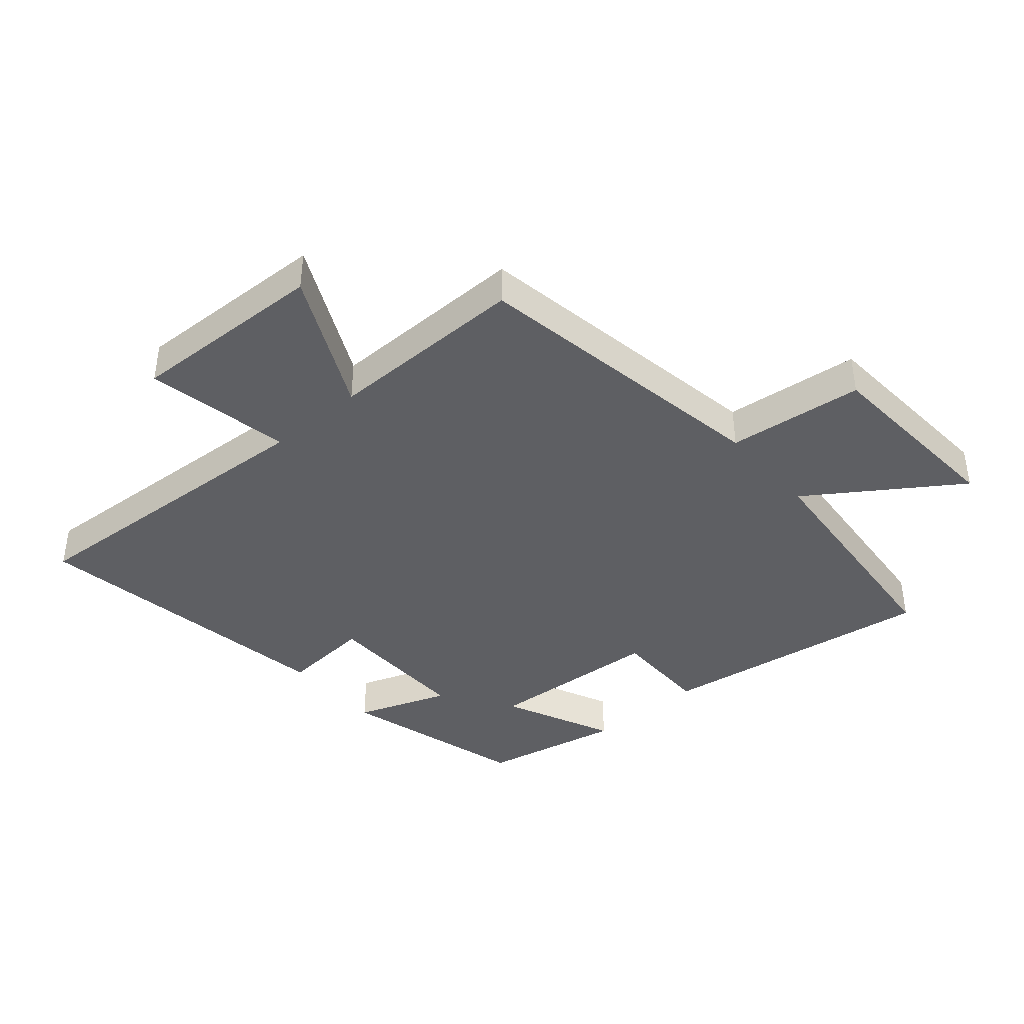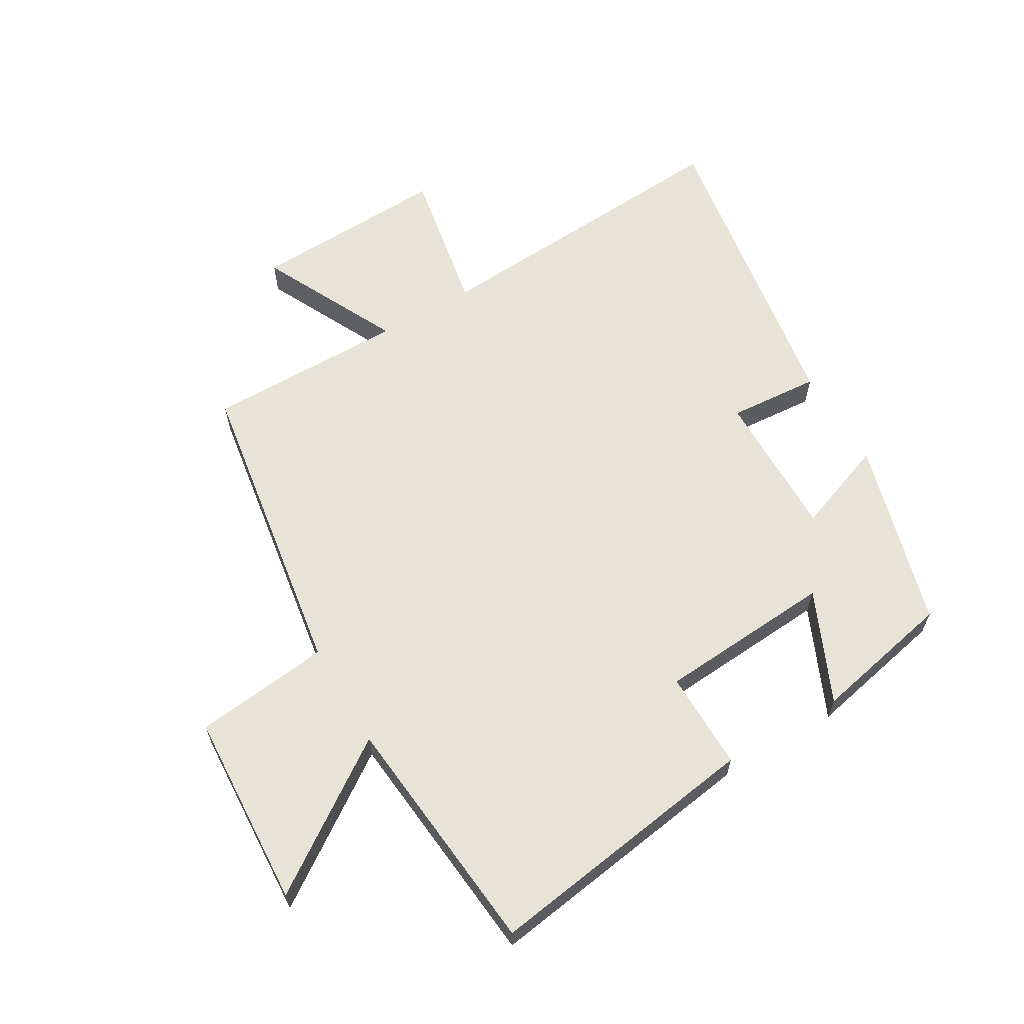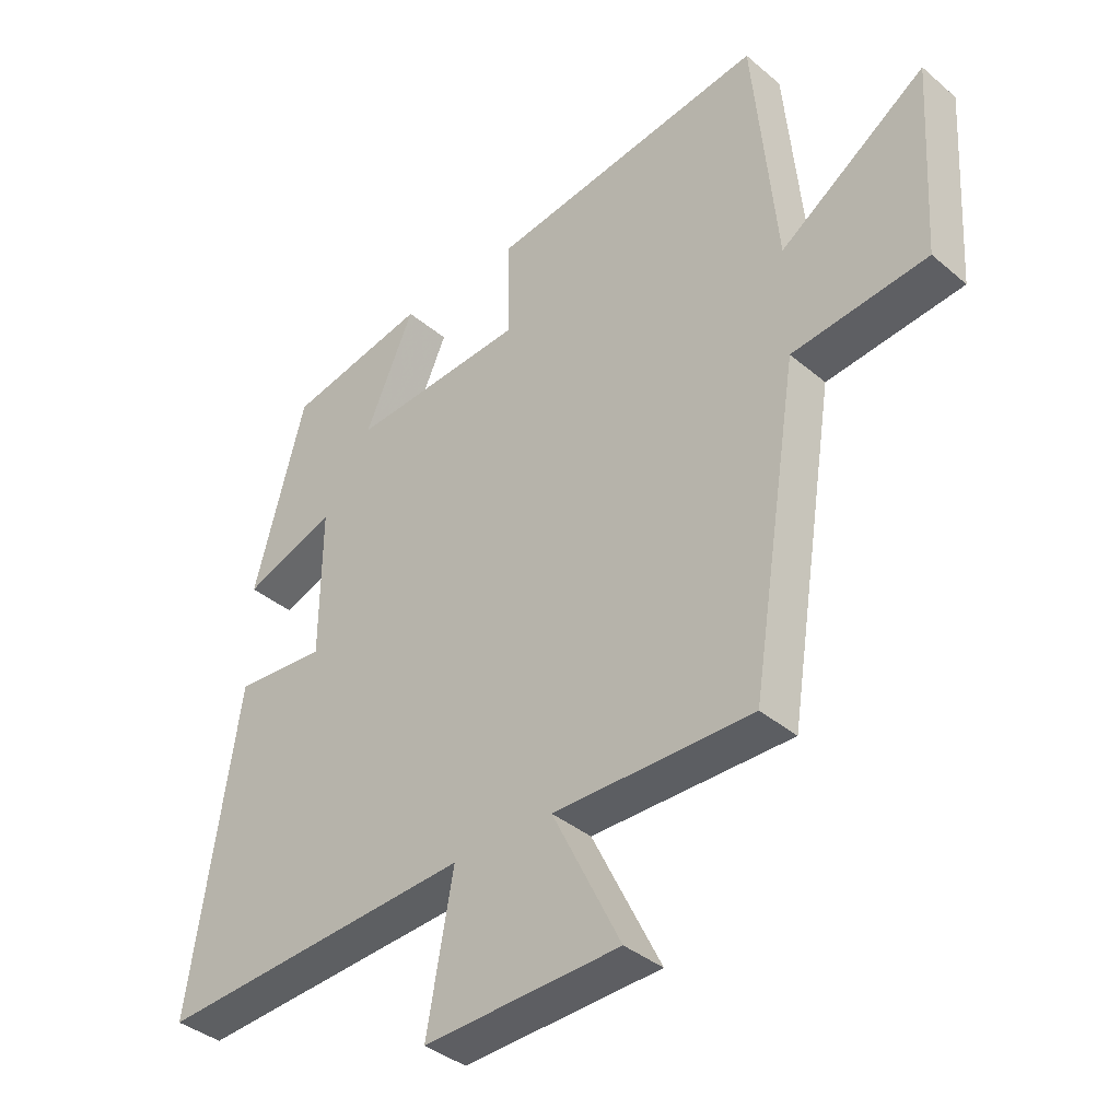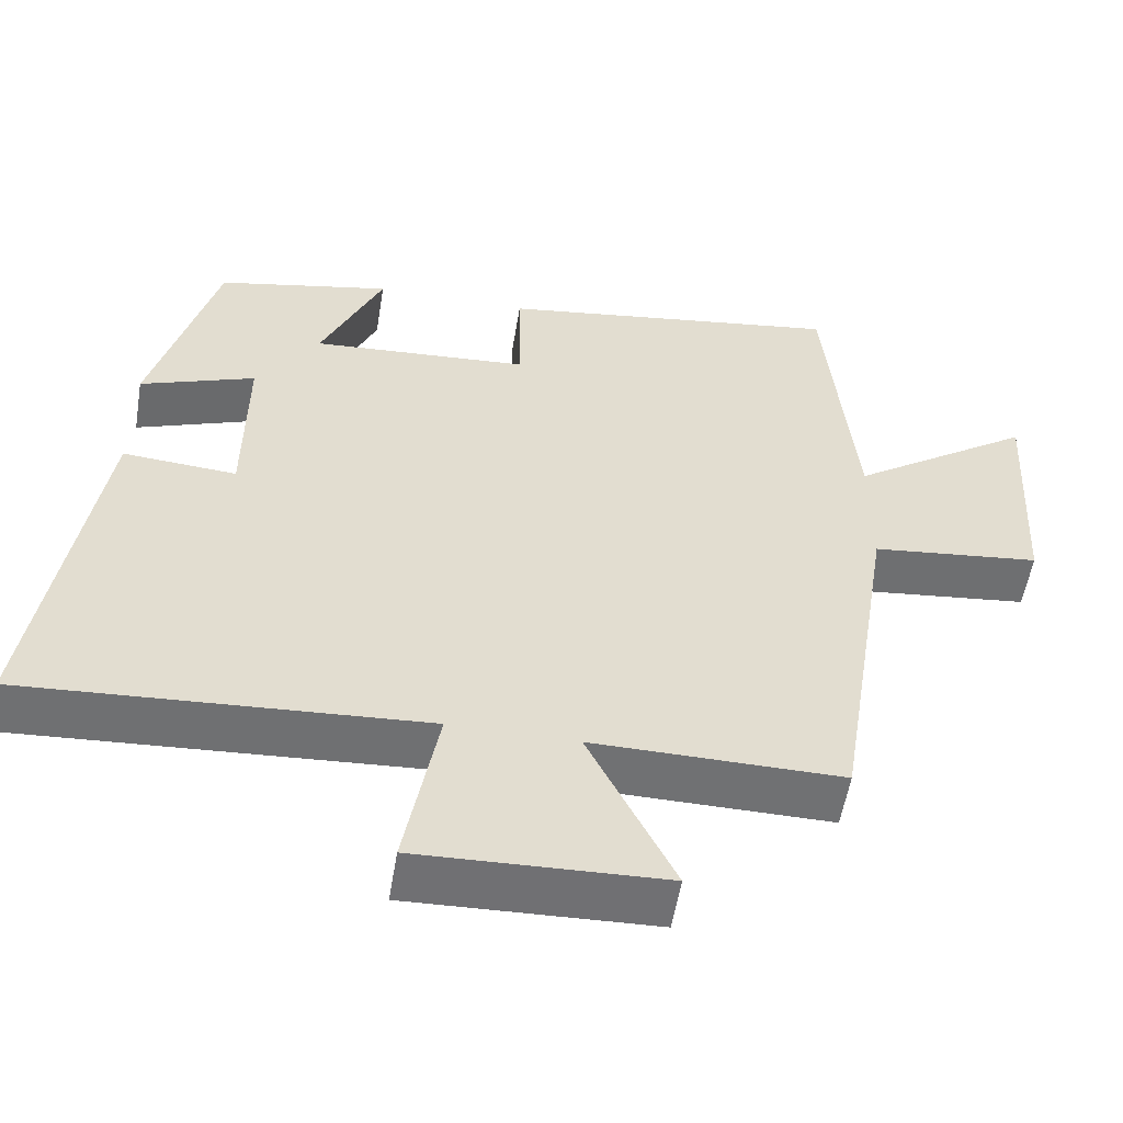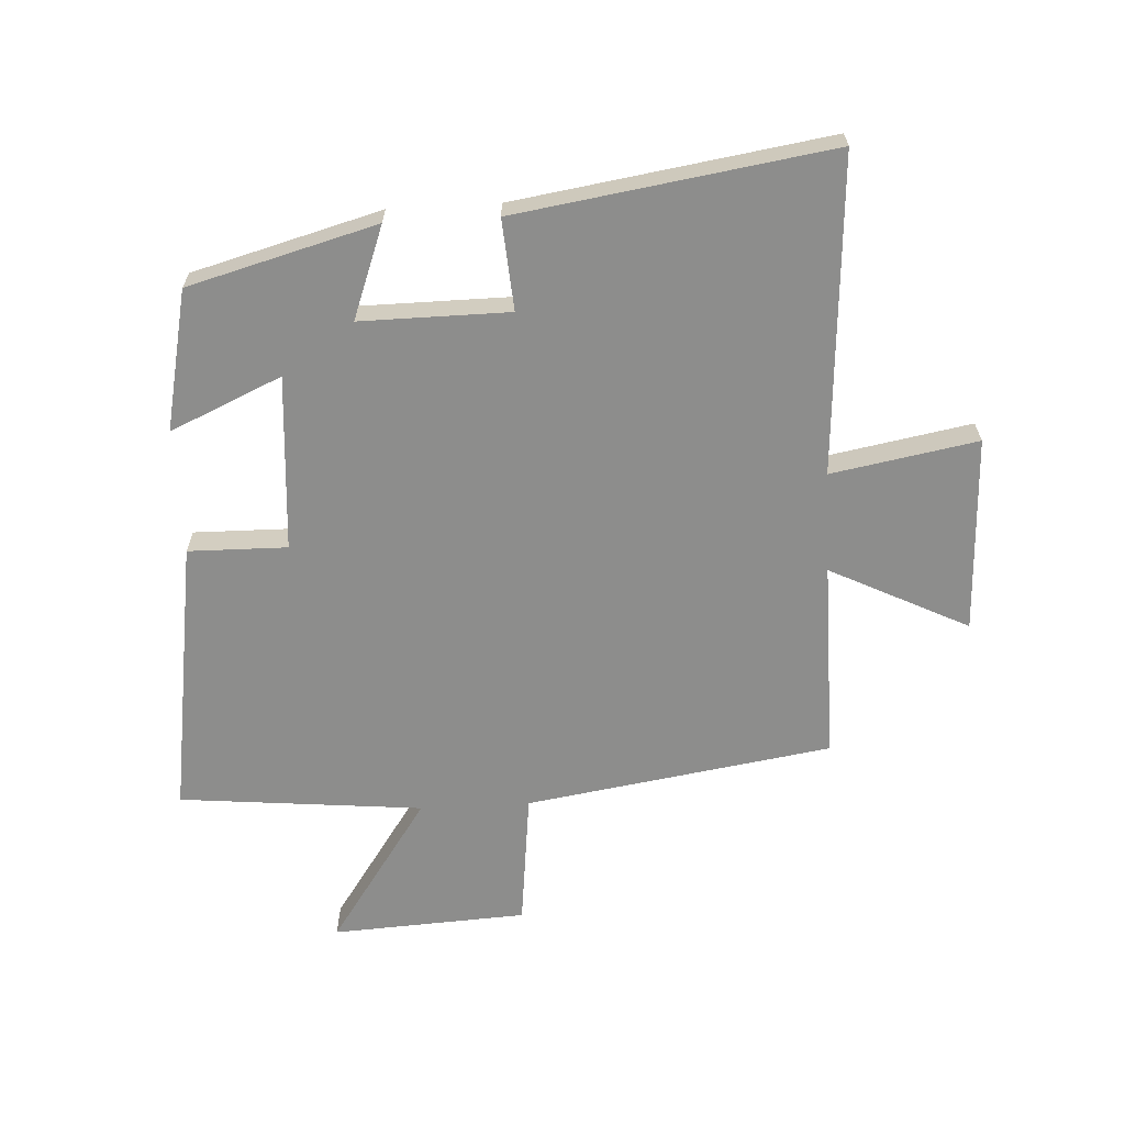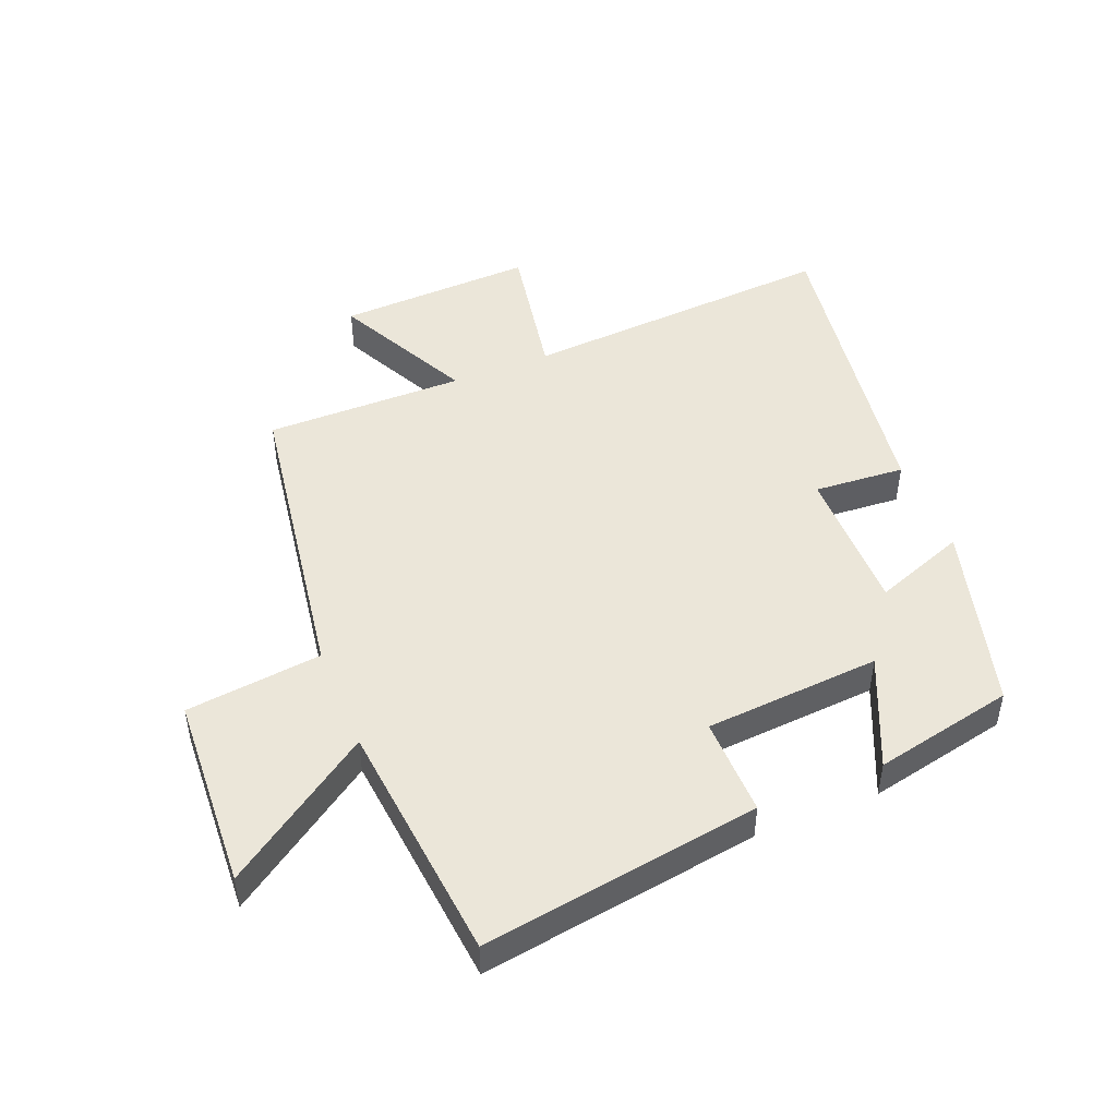
<metadata>
{"format":"obj","ext":"obj","renderer":"f3d","projection":"perspective","resolution":1024,"background":"white","views":[{"elev":-40.5,"azim":-139.0,"up":"+Y"},{"elev":62.7,"azim":-30.4,"up":"+Y"},{"elev":-37.8,"azim":-137.0,"up":"+Z"},{"elev":-55.2,"azim":170.6,"up":"+Z"},{"elev":-64.4,"azim":93.1,"up":"+Y"},{"elev":47.4,"azim":-22.2,"up":"+Y"}]}
</metadata>
<code>
v 0.417 0.07 0.452
v 0.5 0.07 0.148
v 0.351 0.07 0.203
v 0.353 0.07 -0.037
v 0.5 0.07 -0.026
v 0.578 0.07 -0.533
v 0.065 0.07 -0.5
v 0.108 0.07 -0.736
v -0.21 0.07 -0.724
v -0.099 0.07 -0.5
v -0.422 0.07 -0.502
v -0.5 0.07 -0.006
v -0.72 0.07 0.019
v -0.738 0.07 0.335
v -0.5 0.07 0.172
v -0.462 0.07 0.567
v -0.012 0.07 0.5
v -0.014 0.07 0.34
v 0.27 0.07 0.32
v 0.19 0.07 0.5
v 0.417 0 0.452
v 0.5 0 0.148
v 0.351 0 0.203
v 0.353 0 -0.037
v 0.5 0 -0.026
v 0.578 0 -0.533
v 0.065 0 -0.5
v 0.108 0 -0.736
v -0.21 0 -0.724
v -0.099 0 -0.5
v -0.422 0 -0.502
v -0.5 0 -0.006
v -0.72 0 0.019
v -0.738 0 0.335
v -0.5 0 0.172
v -0.462 0 0.567
v -0.012 0 0.5
v -0.014 0 0.34
v 0.27 0 0.32
v 0.19 0 0.5
f 19 20 1 2
f 18 19 2 3
f 15 16 17 18
f 15 18 3 4
f 12 13 14 15
f 10 11 12 15
f 10 15 4
f 7 8 9 10
f 7 10 4 5
f 5 6 7
f 22 21 40 39
f 23 22 39 38
f 38 37 36 35
f 24 23 38 35
f 35 34 33 32
f 35 32 31 30
f 24 35 30
f 30 29 28 27
f 25 24 30 27
f 27 26 25
f 1 21 22 2
f 2 22 23 3
f 3 23 24 4
f 4 24 25 5
f 5 25 26 6
f 6 26 27 7
f 7 27 28 8
f 8 28 29 9
f 9 29 30 10
f 10 30 31 11
f 11 31 32 12
f 12 32 33 13
f 13 33 34 14
f 14 34 35 15
f 15 35 36 16
f 16 36 37 17
f 17 37 38 18
f 18 38 39 19
f 19 39 40 20
f 20 40 21 1

</code>
